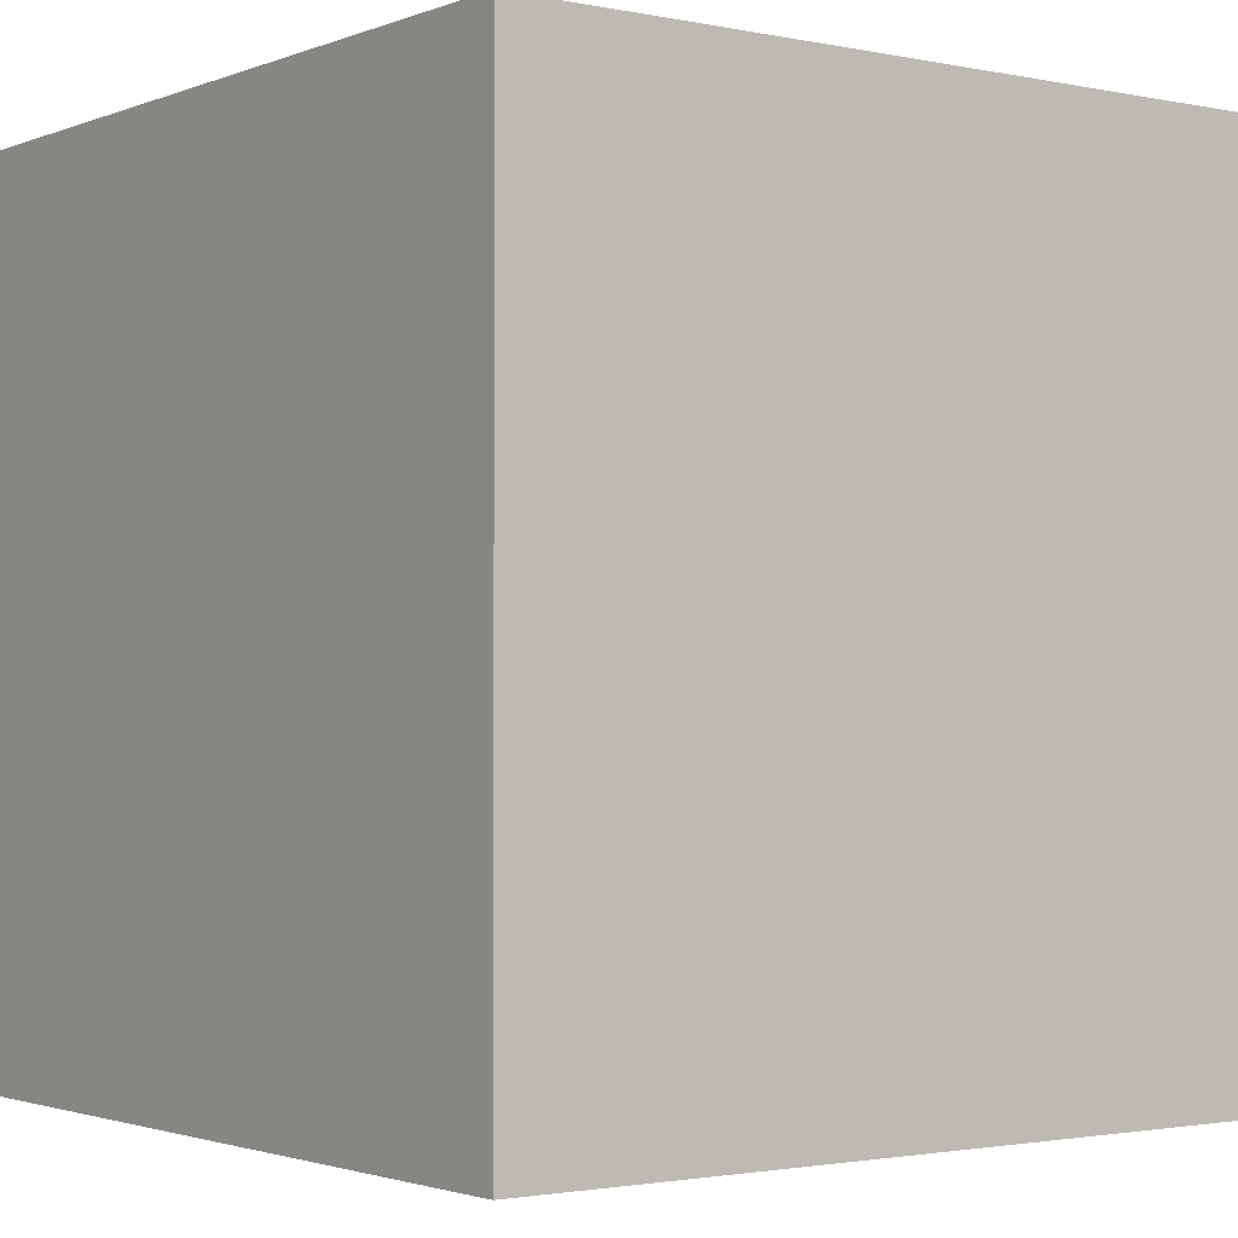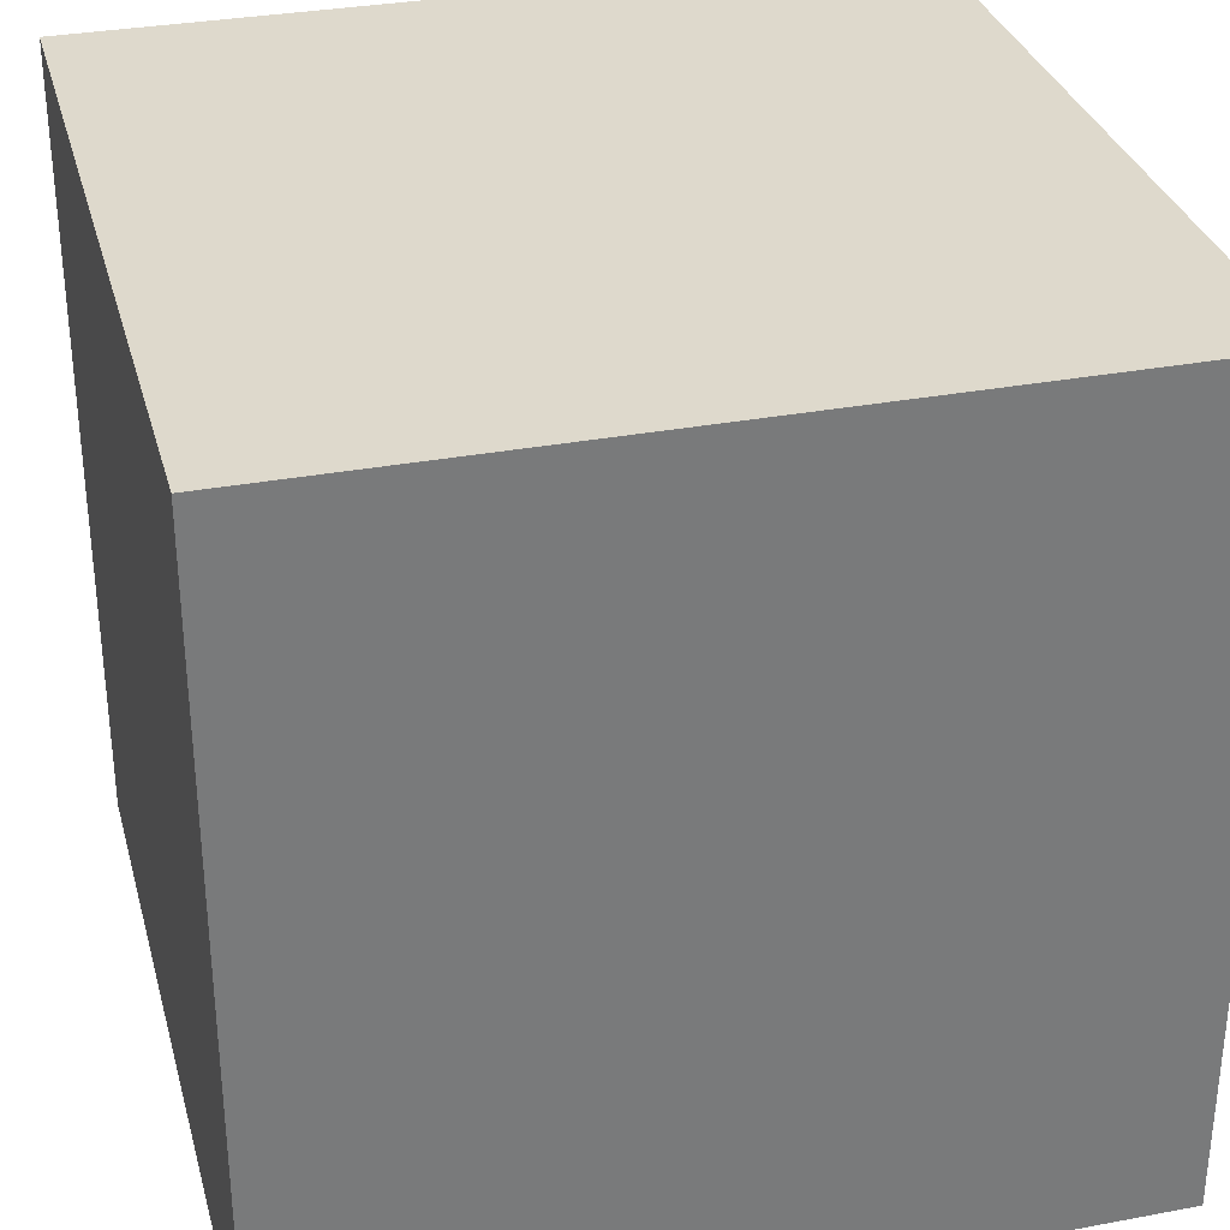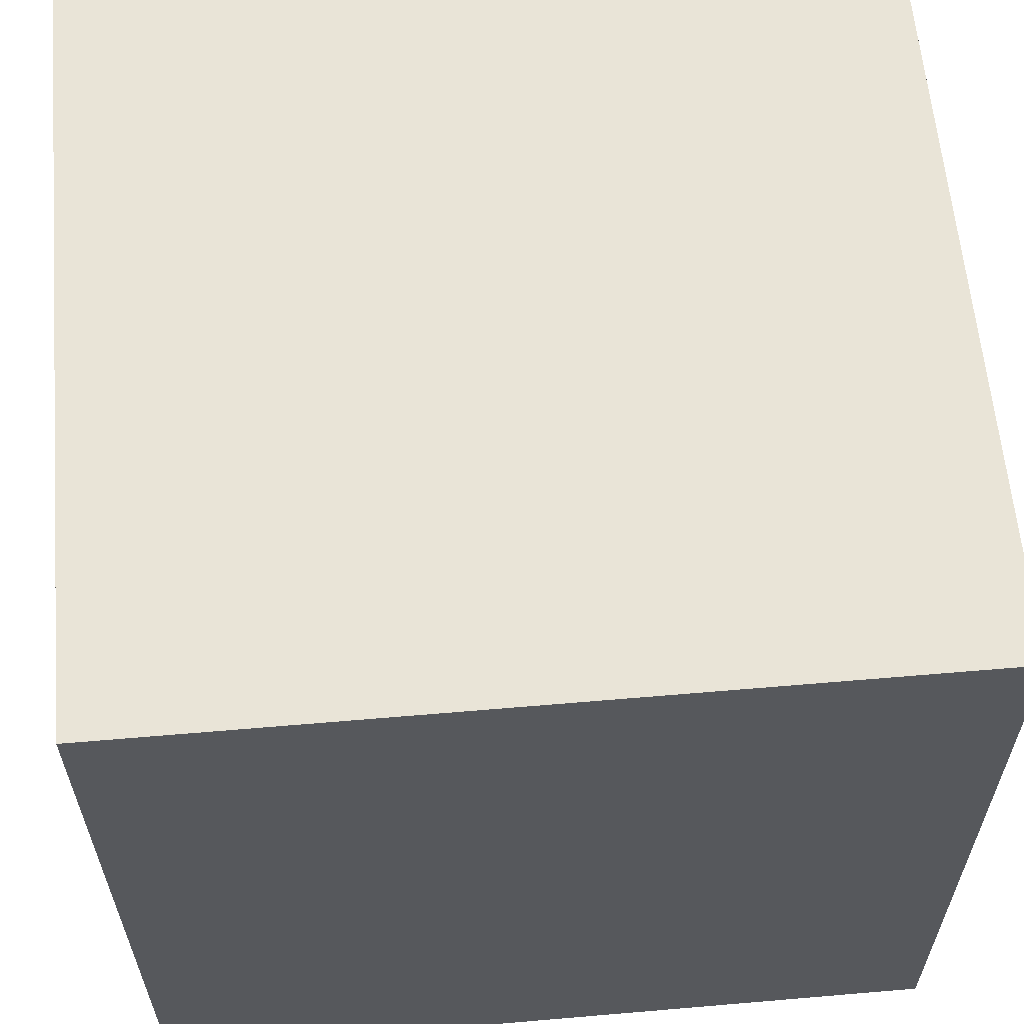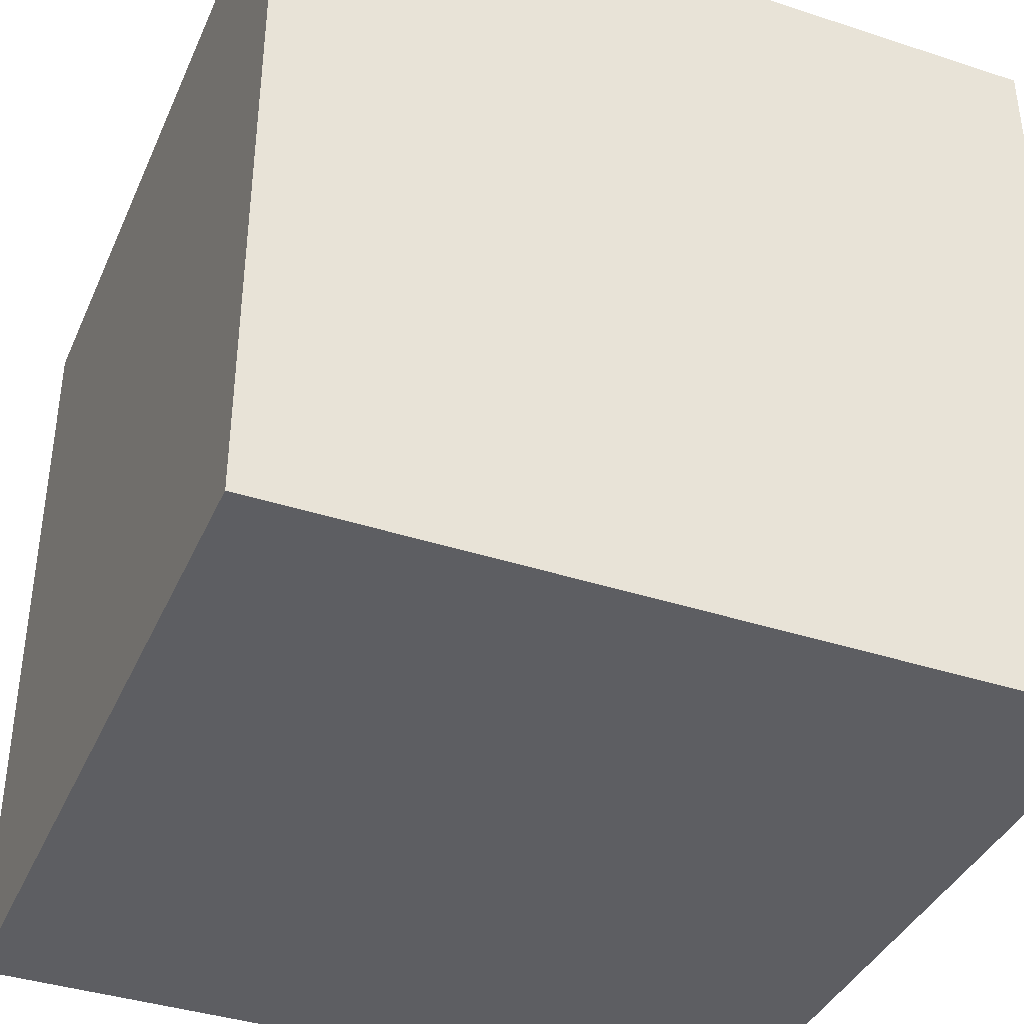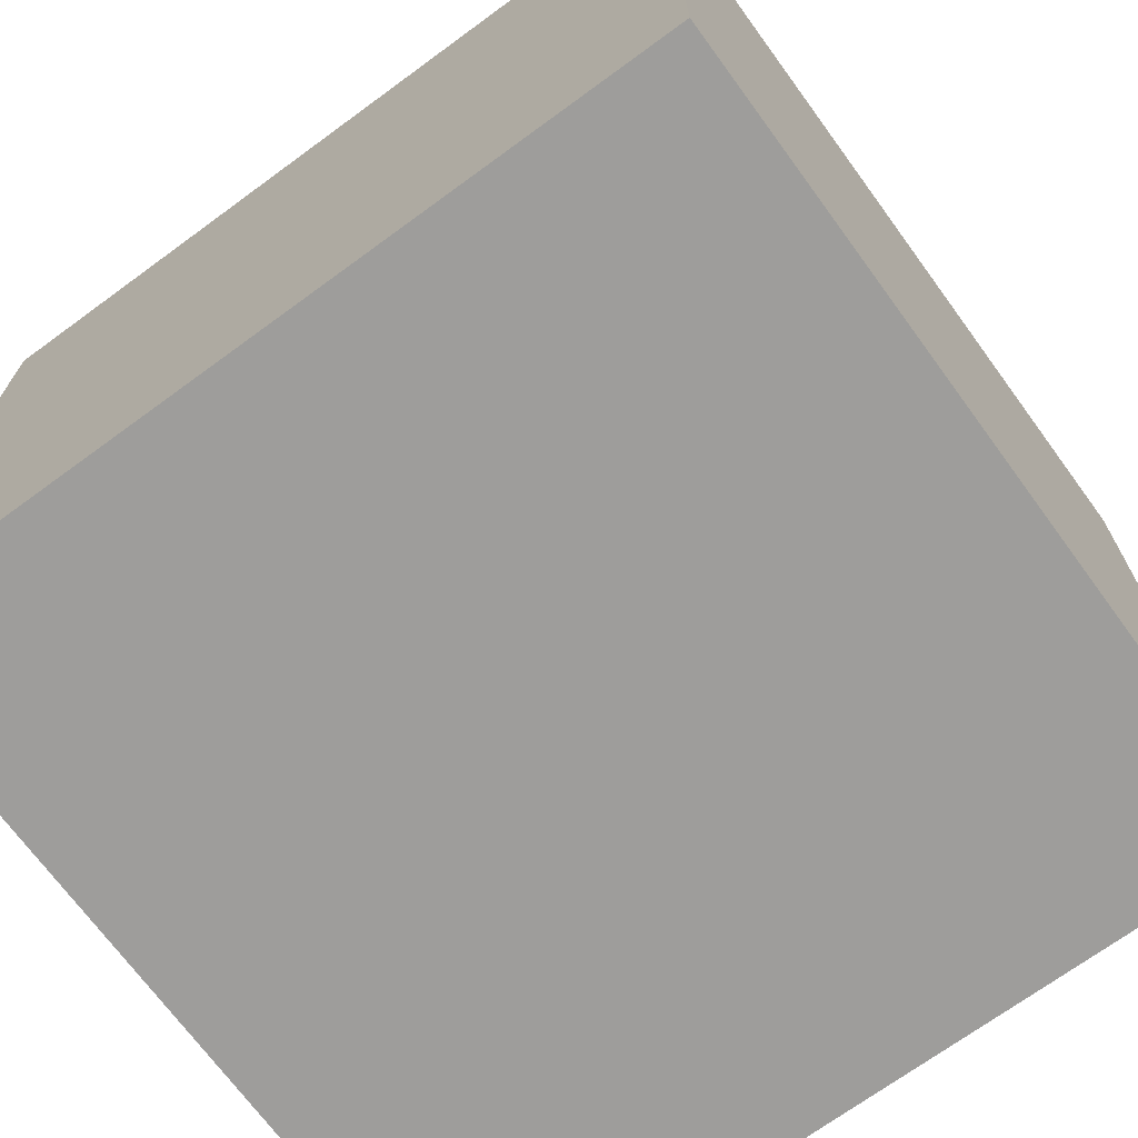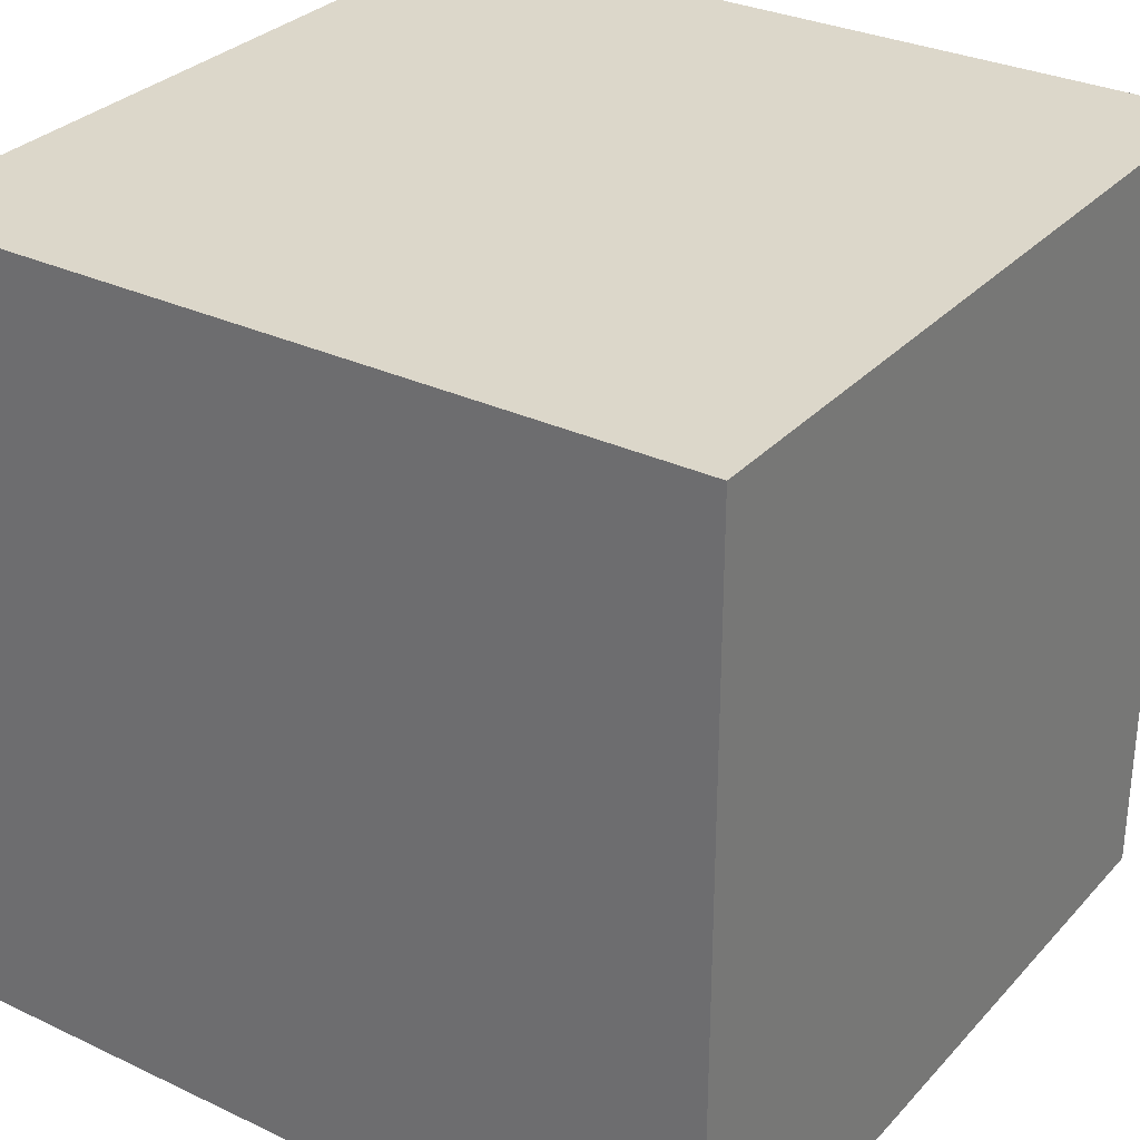
<metadata>
{"format":"obj","ext":"obj","renderer":"f3d","projection":"perspective","resolution":1024,"background":"white","views":[{"elev":-1.9,"azim":-126.6,"up":"+Y"},{"elev":32.2,"azim":-104.7,"up":"+Y"},{"elev":61.0,"azim":175.0,"up":"+Z"},{"elev":-38.9,"azim":157.7,"up":"+Z"},{"elev":-70.7,"azim":126.2,"up":"+Y"},{"elev":30.7,"azim":-145.8,"up":"+Z"}]}
</metadata>
<code>
v  1 1 -1
v  1 -1 -1
v  -1 -1 -1
v  -1 1 -1
v  -1 -1 1
v  -1 1 1
v  1 -1 1
v  1 1 1
o Cube
g Cube
f 1 2 3
f 1 3 4
f 5 6 4
f 5 4 3
f 7 8 5
f 8 6 5
f 2 1 7
f 1 8 7
f 1 4 8
f 4 6 8
f 2 7 5
f 2 5 3

</code>
